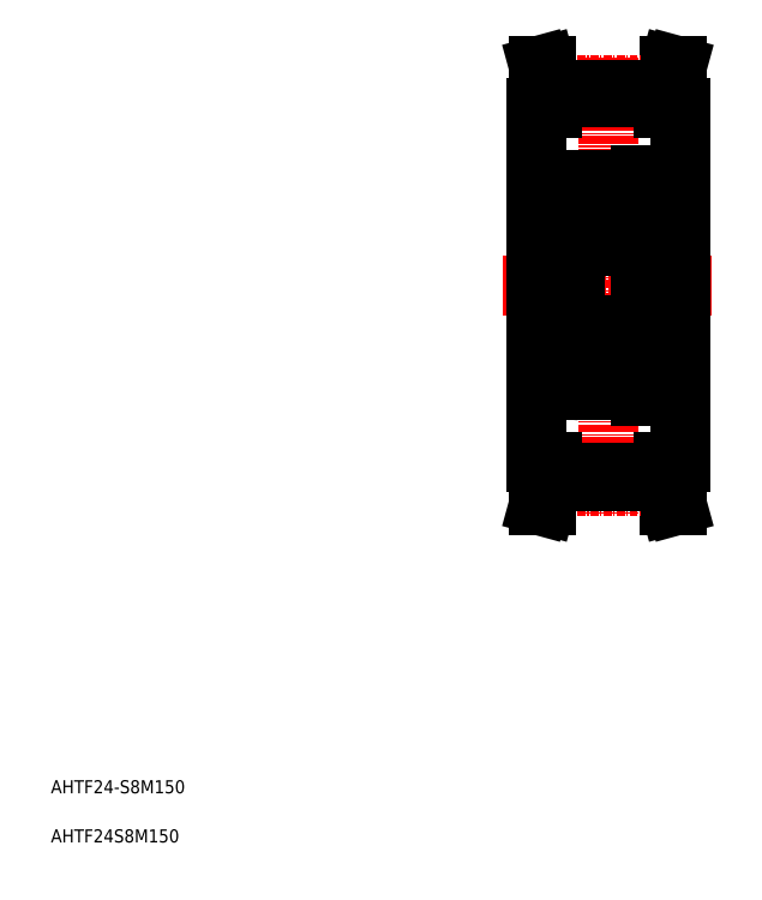
<metadata>
{"format":"dxf","ext":"dxf","renderer":"ezdxf+matplotlib","layout":"modelspace","background":"white","min_lineweight":24,"dpi":150}
</metadata>
<code>
0
SECTION
2
ENTITIES
0
LINE
8
0
10
101
20
117
30
0
11
98.5
21
117
31
0
0
LINE
8
0
10
100.5
20
123.5
30
0
11
99.49
21
123.5
31
0
0
LINE
8
0
10
100.5
20
123.5
30
0
11
99.5
21
119.7
31
0
0
LINE
8
0
10
96.35
20
74
30
0
11
101
21
74
31
0
0
LINE
8
0
10
96.35
20
106
30
0
11
101
21
106
31
0
0
LINE
8
CENTER
10
74
20
90
30
0
11
106
21
90
31
0
0
LINE
8
CENTER
10
90
20
124.8
30
0
11
90
21
55.18
31
0
0
LINE
8
0
10
79
20
117
30
0
11
79
21
63
31
0
0
LINE
8
0
10
96.35
20
106.9
30
0
11
96.35
21
73.15
31
0
0
LINE
8
0
10
95
20
106.9
30
0
11
95
21
73.15
31
0
0
LINE
8
0
10
95
20
74.95
30
0
11
96.35
21
74.95
31
0
0
LINE
8
0
10
95
20
73.15
30
0
11
96.35
21
73.15
31
0
0
LINE
8
0
10
95
20
106.9
30
0
11
96.35
21
106.9
31
0
0
LINE
8
0
10
95
20
105
30
0
11
96.35
21
105
31
0
0
LINE
8
CENTER
10
81.31
20
120.6
30
0
11
98.69
21
120.6
31
0
0
LINE
8
0
10
81.5
20
119.9
30
0
11
98.5
21
119.9
31
0
0
LINE
8
0
10
81.5
20
118.7
30
0
11
98.5
21
118.7
31
0
0
LINE
8
0
10
79
20
117
30
0
11
81.5
21
117
31
0
0
LINE
8
0
10
81.5
20
119.9
30
0
11
81.5
21
117
31
0
0
LINE
8
0
10
80.5
20
119.7
30
0
11
80.5
21
117
31
0
0
LINE
8
0
10
79.47
20
123.5
30
0
11
80.51
21
123.5
31
0
0
LINE
8
0
10
80.51
20
123.5
30
0
11
81.5
21
119.9
31
0
0
LINE
8
0
10
79.47
20
123.5
30
0
11
80.5
21
119.7
31
0
0
LINE
8
0
10
98.5
20
119.9
30
0
11
98.5
21
117
31
0
0
LINE
8
0
10
99.5
20
119.7
30
0
11
99.5
21
117
31
0
0
LINE
8
0
10
99.49
20
123.5
30
0
11
98.5
21
119.9
31
0
0
LINE
8
0
10
101
20
117
30
0
11
101
21
63
31
0
0
TEXT
8
0
10
5
20
5
30
0
40
2
1
AHTF24S8M150
0
TEXT
8
0
10
5
20
12.5
30
0
40
2
1
AHTF24-S8M150
0
LINE
8
0
10
100.5
20
56.5
30
0
11
99.49
21
56.5
31
0
0
LINE
8
0
10
100.5
20
56.5
30
0
11
99.5
21
60.26
31
0
0
LINE
8
0
10
101
20
63
30
0
11
98.5
21
63
31
0
0
LINE
8
CENTER
10
81.31
20
59.44
30
0
11
98.69
21
59.44
31
0
0
LINE
8
0
10
81.5
20
60.13
30
0
11
98.5
21
60.13
31
0
0
LINE
8
0
10
81.5
20
61.33
30
0
11
98.5
21
61.33
31
0
0
LINE
8
0
10
79.47
20
56.5
30
0
11
80.51
21
56.5
31
0
0
LINE
8
0
10
79.47
20
56.5
30
0
11
80.5
21
60.26
31
0
0
LINE
8
0
10
80.51
20
56.5
30
0
11
81.5
21
60.13
31
0
0
LINE
8
0
10
81.5
20
60.13
30
0
11
81.5
21
63
31
0
0
LINE
8
0
10
80.5
20
60.26
30
0
11
80.5
21
63
31
0
0
LINE
8
0
10
79
20
63
30
0
11
81.5
21
63
31
0
0
LINE
8
0
10
99.49
20
56.5
30
0
11
98.5
21
60.13
31
0
0
LINE
8
0
10
98.5
20
60.13
30
0
11
98.5
21
63
31
0
0
LINE
8
0
10
99.5
20
60.26
30
0
11
99.5
21
63
31
0
0
LINE
8
0
10
85
20
76
30
0
11
79
21
76
31
0
0
LINE
8
0
10
85
20
104
30
0
11
79
21
104
31
0
0
LINE
8
0
10
93.82
20
77.37
30
0
11
94.57
21
78.12
31
0
0
LINE
8
0
10
93.62
20
77.45
30
0
11
94.37
21
78.2
31
0
0
LINE
8
0
10
94.13
20
76.86
30
0
11
94.29
21
76.73
31
0
0
LINE
8
0
10
94.26
20
77.01
30
0
11
94.13
21
76.86
31
0
0
LINE
8
0
10
94.44
20
76.6
30
0
11
94.19
21
76.3
31
0
0
LINE
8
0
10
94.29
20
76.73
30
0
11
94.04
21
76.43
31
0
0
LINE
8
0
10
93.92
20
80.9
30
0
11
94.37
21
80.9
31
0
0
LINE
8
0
10
94.37
20
81.1
30
0
11
93.92
21
81.1
31
0
0
LINE
8
0
10
94.5
20
81.3
30
0
11
94.22
21
81.63
31
0
0
ARC
8
0
10
94.07
20
81.5
30
0
40
0.2
50
40
51
90
0
LINE
8
0
10
93.62
20
102.5
30
0
11
94.37
21
101.8
31
0
0
LINE
8
0
10
93.82
20
102.6
30
0
11
94.57
21
101.9
31
0
0
LINE
8
0
10
94.29
20
103.3
30
0
11
94.04
21
103.6
31
0
0
LINE
8
0
10
94.44
20
103.4
30
0
11
94.19
21
103.7
31
0
0
LINE
8
0
10
94.26
20
103
30
0
11
94.13
21
103.1
31
0
0
LINE
8
0
10
94.13
20
103.1
30
0
11
94.29
21
103.3
31
0
0
LINE
8
0
10
93.92
20
99.1
30
0
11
94.37
21
99.1
31
0
0
ARC
8
0
10
94.07
20
98.5
30
0
40
0.2
50
270
51
320
0
LINE
8
0
10
94.37
20
98.9
30
0
11
93.92
21
98.9
31
0
0
LINE
8
0
10
94.5
20
98.7
30
0
11
94.22
21
98.37
31
0
0
LINE
8
0
10
85
20
105.4
30
0
11
85
21
74.6
31
0
0
CIRCLE
8
0
10
90
20
79
30
0
40
2.778
0
CIRCLE
8
0
10
90
20
79
30
0
40
2.778
0
LINE
8
0
10
86.38
20
77.45
30
0
11
85.63
21
78.2
31
0
0
LINE
8
0
10
86.18
20
77.37
30
0
11
85.43
21
78.12
31
0
0
LINE
8
0
10
85.6
20
74
30
0
11
94.4
21
74
31
0
0
LINE
8
0
10
85.1
20
76.6
30
0
11
85.56
21
76.6
31
0
0
ARC
8
0
10
85.71
20
76.73
30
0
40
0.2
50
129.9
51
220
0
ARC
8
0
10
85.1
20
76.5
30
0
40
0.1
50
90
51
180
0
LINE
8
0
10
88
20
74
30
0
11
88
21
74
31
0
0
LINE
8
0
10
86.5
20
77.3
30
0
11
87.8
21
77.3
31
0
0
ARC
8
0
10
86.5
20
77.2
30
0
40
0.1
50
90
51
175
0
LINE
8
0
10
86.34
20
76.47
30
0
11
86.4
21
77.21
31
0
0
ARC
8
0
10
86.04
20
76.49
30
0
40
0.1
50
220
51
357.2
0
LINE
8
0
10
86.14
20
76.49
30
0
11
86.18
21
77.37
31
0
0
LINE
8
0
10
85.71
20
76.73
30
0
11
85.96
21
76.43
31
0
0
ARC
8
0
10
86.04
20
76.5
30
0
40
0.3
50
220
51
355
0
LINE
8
0
10
85.56
20
76.6
30
0
11
85.81
21
76.3
31
0
0
LINE
8
0
10
85.74
20
77.01
30
0
11
85.58
21
76.88
31
0
0
LINE
8
0
10
86.38
20
76.98
30
0
11
86.38
21
77.45
31
0
0
LINE
8
0
10
85.74
20
77.01
30
0
11
85.87
21
76.86
31
0
0
LINE
8
0
10
85.87
20
76.86
30
0
11
85.71
21
76.73
31
0
0
LINE
8
0
10
90
20
74
30
0
11
90
21
74
31
0
0
LINE
8
0
10
93.5
20
77.3
30
0
11
92.2
21
77.3
31
0
0
LINE
8
0
10
93.62
20
76.98
30
0
11
93.62
21
77.45
31
0
0
ARC
8
0
10
93.96
20
76.5
30
0
40
0.3
50
185
51
320
0
LINE
8
0
10
93.86
20
76.49
30
0
11
93.82
21
77.37
31
0
0
ARC
8
0
10
93.96
20
76.49
30
0
40
0.1
50
182.8
51
320
0
LINE
8
0
10
93.66
20
76.47
30
0
11
93.6
21
77.21
31
0
0
ARC
8
0
10
93.5
20
77.2
30
0
40
0.1
50
4.997
51
90
0
LINE
8
0
10
85.6
20
84
30
0
11
94.4
21
84
31
0
0
LINE
8
0
10
85.5
20
81.3
30
0
11
85.78
21
81.63
31
0
0
ARC
8
0
10
85.63
20
80.9
30
0
40
0.2
50
90
51
180
0
LINE
8
0
10
85.43
20
78.12
30
0
11
85.43
21
80.9
31
0
0
ARC
8
0
10
85.2
20
81.5
30
0
40
0.2
50
180
51
270
0
LINE
8
0
10
85.2
20
81.3
30
0
11
85.5
21
81.3
31
0
0
LINE
8
0
10
85.63
20
78.2
30
0
11
85.63
21
80.9
31
0
0
LINE
8
0
10
86.64
20
80.7
30
0
11
87.8
21
80.7
31
0
0
ARC
8
0
10
86.64
20
80.9
30
0
40
0.2
50
200
51
270
0
LINE
8
0
10
86.18
20
81.57
30
0
11
86.45
21
80.83
31
0
0
ARC
8
0
10
85.99
20
81.5
30
0
40
0.2
50
20.01
51
90
0
LINE
8
0
10
85.93
20
81.7
30
0
11
85.99
21
81.7
31
0
0
ARC
8
0
10
85.93
20
81.5
30
0
40
0.2
50
90
51
140
0
LINE
8
0
10
85.63
20
81.1
30
0
11
86.08
21
81.1
31
0
0
LINE
8
0
10
86.08
20
80.9
30
0
11
85.63
21
80.9
31
0
0
LINE
8
0
10
86.08
20
81.1
30
0
11
86.08
21
80.9
31
0
0
LINE
8
0
10
93.36
20
80.7
30
0
11
92.2
21
80.7
31
0
0
LINE
8
0
10
93.92
20
81.1
30
0
11
93.92
21
80.9
31
0
0
LINE
8
0
10
94.07
20
81.7
30
0
11
94.01
21
81.7
31
0
0
ARC
8
0
10
94.01
20
81.5
30
0
40
0.2
50
90
51
160
0
LINE
8
0
10
93.82
20
81.57
30
0
11
93.55
21
80.83
31
0
0
ARC
8
0
10
93.36
20
80.9
30
0
40
0.2
50
270
51
340
0
LINE
8
0
10
86.18
20
102.6
30
0
11
85.43
21
101.9
31
0
0
CIRCLE
8
0
10
90
20
101
30
0
40
2.778
0
CIRCLE
8
0
10
90
20
101
30
0
40
2.778
0
LINE
8
0
10
86.38
20
103
30
0
11
86.38
21
102.5
31
0
0
LINE
8
0
10
93.62
20
103
30
0
11
93.62
21
102.5
31
0
0
LINE
8
0
10
85.6
20
96
30
0
11
94.4
21
96
31
0
0
ARC
8
0
10
85.2
20
98.5
30
0
40
0.2
50
90
51
180
0
LINE
8
0
10
86.18
20
98.43
30
0
11
86.45
21
99.17
31
0
0
LINE
8
0
10
85.5
20
98.7
30
0
11
85.78
21
98.37
31
0
0
ARC
8
0
10
85.99
20
98.5
30
0
40
0.2
50
270
51
340
0
ARC
8
0
10
85.93
20
98.5
30
0
40
0.2
50
220
51
270
0
LINE
8
0
10
85.93
20
98.3
30
0
11
85.99
21
98.3
31
0
0
ARC
8
0
10
85.63
20
99.1
30
0
40
0.2
50
180
51
270
0
LINE
8
0
10
85.43
20
101.9
30
0
11
85.43
21
99.1
31
0
0
LINE
8
0
10
85.2
20
98.7
30
0
11
85.5
21
98.7
31
0
0
LINE
8
0
10
85.63
20
101.8
30
0
11
85.63
21
99.1
31
0
0
LINE
8
0
10
86.64
20
99.3
30
0
11
87.8
21
99.3
31
0
0
LINE
8
0
10
86.08
20
98.9
30
0
11
86.08
21
99.1
31
0
0
LINE
8
0
10
86.08
20
99.1
30
0
11
85.63
21
99.1
31
0
0
ARC
8
0
10
86.64
20
99.1
30
0
40
0.2
50
90
51
160
0
LINE
8
0
10
85.63
20
98.9
30
0
11
86.08
21
98.9
31
0
0
LINE
8
0
10
86.38
20
102.5
30
0
11
85.63
21
101.8
31
0
0
LINE
8
0
10
93.82
20
98.43
30
0
11
93.55
21
99.17
31
0
0
ARC
8
0
10
94.01
20
98.5
30
0
40
0.2
50
200
51
270
0
LINE
8
0
10
94.07
20
98.3
30
0
11
94.01
21
98.3
31
0
0
LINE
8
0
10
93.36
20
99.3
30
0
11
92.2
21
99.3
31
0
0
LINE
8
0
10
93.92
20
98.9
30
0
11
93.92
21
99.1
31
0
0
ARC
8
0
10
93.36
20
99.1
30
0
40
0.2
50
20.01
51
90
0
LINE
8
0
10
85.6
20
106
30
0
11
94.4
21
106
31
0
0
ARC
8
0
10
85.71
20
103.3
30
0
40
0.2
50
140
51
230.1
0
LINE
8
0
10
85.1
20
103.4
30
0
11
85.56
21
103.4
31
0
0
ARC
8
0
10
85.1
20
103.5
30
0
40
0.1
50
180
51
270
0
LINE
8
0
10
86.5
20
102.7
30
0
11
87.8
21
102.7
31
0
0
ARC
8
0
10
86.04
20
103.5
30
0
40
0.3
50
4.997
51
140
0
ARC
8
0
10
86.04
20
103.5
30
0
40
0.1
50
2.82
51
140
0
LINE
8
0
10
85.87
20
103.1
30
0
11
85.71
21
103.3
31
0
0
LINE
8
0
10
85.74
20
103
30
0
11
85.87
21
103.1
31
0
0
LINE
8
0
10
85.74
20
103
30
0
11
85.58
21
103.1
31
0
0
LINE
8
0
10
85.56
20
103.4
30
0
11
85.81
21
103.7
31
0
0
LINE
8
0
10
85.71
20
103.3
30
0
11
85.96
21
103.6
31
0
0
LINE
8
0
10
86.14
20
103.5
30
0
11
86.18
21
102.6
31
0
0
LINE
8
0
10
86.34
20
103.5
30
0
11
86.4
21
102.8
31
0
0
ARC
8
0
10
86.5
20
102.8
30
0
40
0.1
50
185
51
270
0
LINE
8
0
10
93.5
20
102.7
30
0
11
92.2
21
102.7
31
0
0
ARC
8
0
10
93.5
20
102.8
30
0
40
0.1
50
270
51
355
0
LINE
8
0
10
93.66
20
103.5
30
0
11
93.6
21
102.8
31
0
0
ARC
8
0
10
93.96
20
103.5
30
0
40
0.1
50
40
51
177.2
0
LINE
8
0
10
93.86
20
103.5
30
0
11
93.82
21
102.6
31
0
0
ARC
8
0
10
93.96
20
103.5
30
0
40
0.3
50
40
51
175
0
LINE
8
0
10
95
20
105.4
30
0
11
95
21
74.6
31
0
0
LINE
8
0
10
94.26
20
77.01
30
0
11
94.42
21
76.88
31
0
0
ARC
8
0
10
94.29
20
76.73
30
0
40
0.2
50
320
51
50.09
0
LINE
8
0
10
94.9
20
76.6
30
0
11
94.44
21
76.6
31
0
0
ARC
8
0
10
94.9
20
76.5
30
0
40
0.1
50
0
51
90
0
LINE
8
0
10
94.37
20
78.2
30
0
11
94.37
21
80.9
31
0
0
LINE
8
0
10
94.57
20
78.12
30
0
11
94.57
21
80.9
31
0
0
LINE
8
0
10
94.8
20
81.3
30
0
11
94.5
21
81.3
31
0
0
ARC
8
0
10
94.37
20
80.9
30
0
40
0.2
50
0
51
90
0
ARC
8
0
10
94.8
20
81.5
30
0
40
0.2
50
270
51
0
0
ARC
8
0
10
94.8
20
98.5
30
0
40
0.2
50
0
51
90
0
LINE
8
0
10
94.57
20
101.9
30
0
11
94.57
21
99.1
31
0
0
LINE
8
0
10
94.37
20
101.8
30
0
11
94.37
21
99.1
31
0
0
ARC
8
0
10
94.37
20
99.1
30
0
40
0.2
50
270
51
0
0
LINE
8
0
10
94.8
20
98.7
30
0
11
94.5
21
98.7
31
0
0
ARC
8
0
10
94.9
20
103.5
30
0
40
0.1
50
270
51
0
0
LINE
8
0
10
94.9
20
103.4
30
0
11
94.44
21
103.4
31
0
0
ARC
8
0
10
94.29
20
103.3
30
0
40
0.2
50
309.9
51
40
0
LINE
8
0
10
94.26
20
103
30
0
11
94.42
21
103.1
31
0
0
ARC
8
0
10
85.6
20
105.4
30
0
40
0.6
50
90
51
180
0
ARC
8
0
10
94.4
20
105.4
30
0
40
0.6
50
0
51
90
0
ARC
8
0
10
94.4
20
96.6
30
0
40
0.6
50
270
51
0
0
ARC
8
0
10
85.6
20
96.6
30
0
40
0.6
50
180
51
270
0
ARC
8
0
10
85.6
20
83.4
30
0
40
0.6
50
90
51
180
0
ARC
8
0
10
94.4
20
83.4
30
0
40
0.6
50
0
51
90
0
ARC
8
0
10
94.4
20
74.6
30
0
40
0.6
50
270
51
0
0
ARC
8
0
10
85.6
20
74.6
30
0
40
0.6
50
180
51
270
0
ENDSEC
0
EOF

</code>
